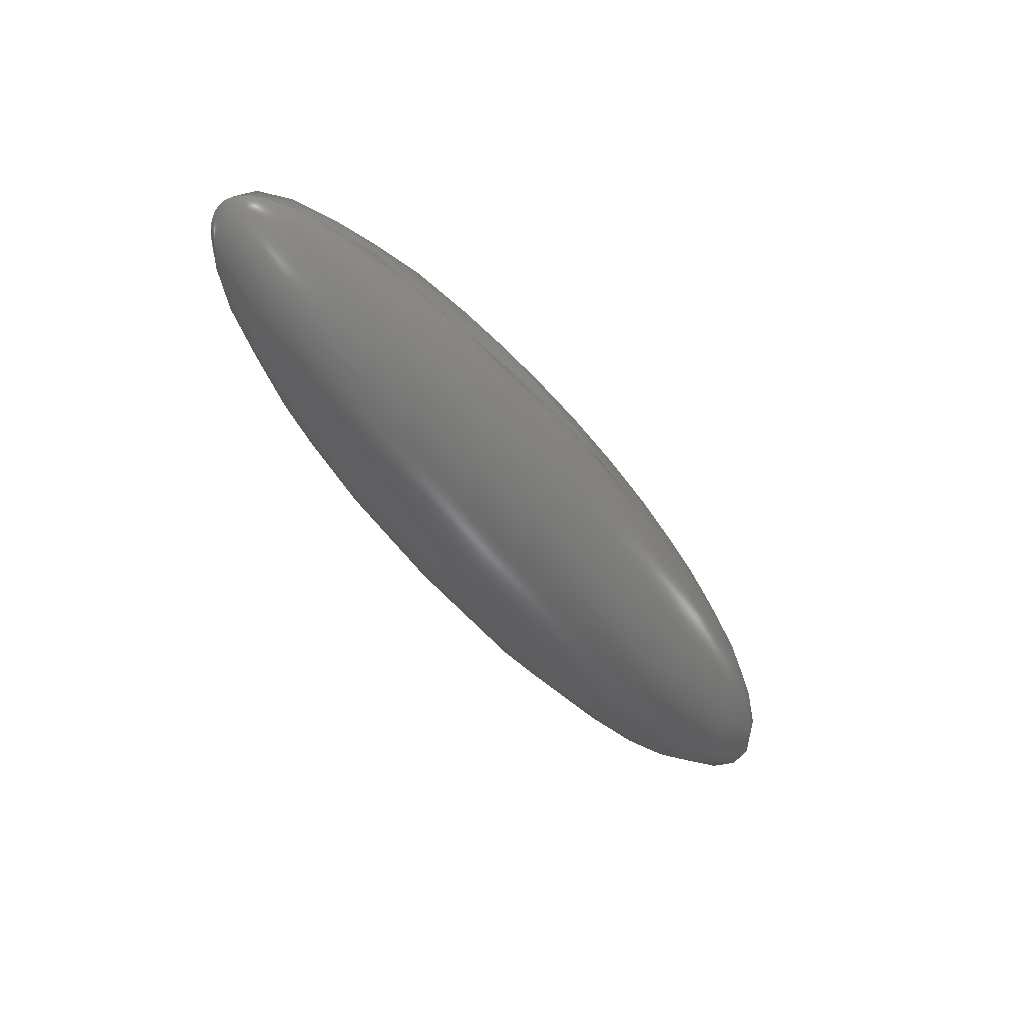
<metadata>
{"format":"step","ext":"stp","renderer":"f3d","projection":"perspective","resolution":1024,"background":"white","views":[{"elev":-50.9,"azim":-54.2,"up":"+Y"}]}
</metadata>
<code>
ISO-10303-21;
DATA;
#1=CARTESIAN_POINT('POINT1',(-1.225e-16,3.749e-33,
   0.5));
#2=VERTEX_POINT('VERTEX1',#1);
#3=CARTESIAN_POINT('POINT2',(-1.225e-16,3.749e-33,
   -0.5));
#4=VERTEX_POINT('VERTEX2',#3);
#5=CARTESIAN_POINT('POS1',(-2.22e-15,6.163e-32,
   -1.388e-17));
#6=DIRECTION('DIR1',(-3.062e-17,-1,
   -7.451e-33));
#7=DIRECTION('DIR2',(-1,3.062e-17,6.814e-17)
   );
#8=AXIS2_PLACEMENT_3D('AXIS1',#5,#6,#7);
#9=ELLIPSE('ELLIPSE1',#8,2,0.5);
#10=EDGE_CURVE('EDGE1',#2,#4,#9,.T.);
#11=ORIENTED_EDGE('COEDGE1',*,*,#10,.T.);
#12=ORIENTED_EDGE('COEDGE2',*,*,#10,.F.);
#13=EDGE_LOOP('NONE',(#11,#12));
#14=FACE_BOUND('LOOP1',#13,.T.);
#15=B_SPLINE_SURFACE_WITH_KNOTS('SPLINE_SURF1',3,3,((#16,#17,#18,#19,#20
   ,#21,#22,#23,#24,#25,#26,#27,#28,#29,#30,#31,#32,#33),(#34,#35,#36,
   #37,#38,#39,#40,#41,#42,#43,#44,#45,#46,#47,#48,#49,#50,#51),(#52,#53
   ,#54,#55,#56,#57,#58,#59,#60,#61,#62,#63,#64,#65,#66,#67,#68,#69),(
   #70,#71,#72,#73,#74,#75,#76,#77,#78,#79,#80,#81,#82,#83,#84,#85,#86,
   #87),(#88,#89,#90,#91,#92,#93,#94,#95,#96,#97,#98,#99,#100,#101,#102,
   #103,#104,#105),(#106,#107,#108,#109,#110,#111,#112,#113,#114,#115,
   #116,#117,#118,#119,#120,#121,#122,#123),(#124,#125,#126,#127,#128,
   #129,#130,#131,#132,#133,#134,#135,#136,#137,#138,#139,#140,#141),(
   #142,#143,#144,#145,#146,#147,#148,#149,#150,#151,#152,#153,#154,#155
   ,#156,#157,#158,#159),(#160,#161,#162,#163,#164,#165,#166,#167,#168,
   #169,#170,#171,#172,#173,#174,#175,#176,#177),(#178,#179,#180,#181,
   #182,#183,#184,#185,#186,#187,#188,#189,#190,#191,#192,#193,#194,#195
   ),(#196,#197,#198,#199,#200,#201,#202,#203,#204,#205,#206,#207,#208,
   #209,#210,#211,#212,#213)),.UNSPECIFIED.,.F.,.T.,.U.,(4,1,1,1,1,1,1,1
   ,4),(4,1,1,1,1,1,1,1,1,1,1,1,1,1,1,4),(-1.571,
   -1.178,-0.7854,-0.3927,
   0,0.3927,0.7854,
   1.178,1.571),(-3.142,
   -2.749,-2.356,-1.963,
   -1.374,-0.7854,-0.3927,
   0,0.3927,0.7854,
   1.178,1.571,1.963,
   2.356,2.749,3.142),
   .UNSPECIFIED.);
#16=CARTESIAN_POINT('',(-1.225e-16,-3.749e-33,
   -0.5));
#17=CARTESIAN_POINT('',(-1.225e-16,-4.008e-18,
   -0.5));
#18=CARTESIAN_POINT('',(-1.161e-16,-1.202e-17,
   -0.5));
#19=CARTESIAN_POINT('',(-8.885e-17,-2.221e-17,
   -0.5));
#20=CARTESIAN_POINT('',(-4.129e-17,-3.017e-17,
   -0.5));
#21=CARTESIAN_POINT('',(2.531e-17,-3.181e-17,
   -0.5));
#22=CARTESIAN_POINT('',(8.433e-17,-2.392e-17,
   -0.5));
#23=CARTESIAN_POINT('',(1.161e-16,-1.202e-17,
   -0.5));
#24=CARTESIAN_POINT('',(1.257e-16,-7.668e-23,
   -0.5));
#25=CARTESIAN_POINT('',(1.161e-16,1.202e-17,
   -0.5));
#26=CARTESIAN_POINT('',(8.885e-17,2.221e-17,
   -0.5));
#27=CARTESIAN_POINT('',(4.809e-17,2.902e-17,
   -0.5));
#28=CARTESIAN_POINT('',(3.067e-22,3.141e-17,
   -0.5));
#29=CARTESIAN_POINT('',(-4.808e-17,2.902e-17,
   -0.5));
#30=CARTESIAN_POINT('',(-8.885e-17,2.221e-17,
   -0.5));
#31=CARTESIAN_POINT('',(-1.161e-16,1.202e-17,
   -0.5));
#32=CARTESIAN_POINT('',(-1.225e-16,4.008e-18,
   -0.5));
#33=CARTESIAN_POINT('',(-1.225e-16,3.749e-33,
   -0.5));
#34=CARTESIAN_POINT('',(-0.2618,-8.015e-18,
   -0.5));
#35=CARTESIAN_POINT('',(-0.2618,-0.008567,
   -0.5));
#36=CARTESIAN_POINT('',(-0.2482,-0.0257,
   -0.5));
#37=CARTESIAN_POINT('',(-0.1899,-0.04748,
   -0.5));
#38=CARTESIAN_POINT('',(-0.08828,-0.06449,
   -0.5));
#39=CARTESIAN_POINT('',(0.05411,-0.06801,
   -0.5));
#40=CARTESIAN_POINT('',(0.1803,-0.05113,
   -0.5));
#41=CARTESIAN_POINT('',(0.2482,-0.0257,
   -0.5));
#42=CARTESIAN_POINT('',(0.2686,-1.639e-07,
   -0.5));
#43=CARTESIAN_POINT('',(0.2482,0.0257,
   -0.5));
#44=CARTESIAN_POINT('',(0.1899,0.04748,
   -0.5));
#45=CARTESIAN_POINT('',(0.1028,0.06204,
   -0.5));
#46=CARTESIAN_POINT('',(6.557e-07,0.06715,
   -0.5));
#47=CARTESIAN_POINT('',(-0.1028,0.06204,
   -0.5));
#48=CARTESIAN_POINT('',(-0.1899,0.04748,
   -0.5));
#49=CARTESIAN_POINT('',(-0.2482,0.0257,
   -0.5));
#50=CARTESIAN_POINT('',(-0.2618,0.008567,
   -0.5));
#51=CARTESIAN_POINT('',(-0.2618,8.015e-18,
   -0.5));
#52=CARTESIAN_POINT('',(-0.7853,-2.404e-17,
   -0.474));
#53=CARTESIAN_POINT('',(-0.7853,-0.0257,
   -0.474));
#54=CARTESIAN_POINT('',(-0.7444,-0.07708,
   -0.474));
#55=CARTESIAN_POINT('',(-0.5697,-0.1424,
   -0.474));
#56=CARTESIAN_POINT('',(-0.2648,-0.1934,
   -0.474));
#57=CARTESIAN_POINT('',(0.1623,-0.204,
   -0.474));
#58=CARTESIAN_POINT('',(0.5407,-0.1534,
   -0.474));
#59=CARTESIAN_POINT('',(0.7444,-0.07708,
   -0.474));
#60=CARTESIAN_POINT('',(0.8057,-4.917e-07,
   -0.474));
#61=CARTESIAN_POINT('',(0.7444,0.07708,
   -0.474));
#62=CARTESIAN_POINT('',(0.5697,0.1424,
   -0.474));
#63=CARTESIAN_POINT('',(0.3083,0.1861,
   -0.474));
#64=CARTESIAN_POINT('',(1.967e-06,0.2014,
   -0.474));
#65=CARTESIAN_POINT('',(-0.3083,0.1861,
   -0.474));
#66=CARTESIAN_POINT('',(-0.5697,0.1424,
   -0.474));
#67=CARTESIAN_POINT('',(-0.7444,0.07708,
   -0.474));
#68=CARTESIAN_POINT('',(-0.7853,0.0257,
   -0.474));
#69=CARTESIAN_POINT('',(-0.7853,2.404e-17,
   -0.474));
#70=CARTESIAN_POINT('',(-1.451,-4.442e-17,
   -0.3628));
#71=CARTESIAN_POINT('',(-1.451,-0.04748,
   -0.3628));
#72=CARTESIAN_POINT('',(-1.375,-0.1424,
   -0.3628));
#73=CARTESIAN_POINT('',(-1.053,-0.2632,
   -0.3628));
#74=CARTESIAN_POINT('',(-0.4893,-0.3574,
   -0.3628));
#75=CARTESIAN_POINT('',(0.2999,-0.3769,
   -0.3628));
#76=CARTESIAN_POINT('',(0.9991,-0.2834,
   -0.3628));
#77=CARTESIAN_POINT('',(1.375,-0.1424,
   -0.3628));
#78=CARTESIAN_POINT('',(1.489,-9.086e-07,
   -0.3628));
#79=CARTESIAN_POINT('',(1.375,0.1424,
   -0.3628));
#80=CARTESIAN_POINT('',(1.053,0.2632,
   -0.3628));
#81=CARTESIAN_POINT('',(0.5697,0.3439,
   -0.3628));
#82=CARTESIAN_POINT('',(3.634e-06,0.3722,
   -0.3628));
#83=CARTESIAN_POINT('',(-0.5697,0.3439,
   -0.3628));
#84=CARTESIAN_POINT('',(-1.053,0.2632,
   -0.3628));
#85=CARTESIAN_POINT('',(-1.375,0.1424,
   -0.3628));
#86=CARTESIAN_POINT('',(-1.451,0.04748,
   -0.3628));
#87=CARTESIAN_POINT('',(-1.451,4.442e-17,
   -0.3628));
#88=CARTESIAN_POINT('',(-1.896,-5.804e-17,
   -0.1963));
#89=CARTESIAN_POINT('',(-1.896,-0.06204,
   -0.1963));
#90=CARTESIAN_POINT('',(-1.797,-0.1861,
   -0.1963));
#91=CARTESIAN_POINT('',(-1.375,-0.3439,
   -0.1963));
#92=CARTESIAN_POINT('',(-0.6393,-0.467,
   -0.1963));
#93=CARTESIAN_POINT('',(0.3918,-0.4925,
   -0.1963));
#94=CARTESIAN_POINT('',(1.305,-0.3703,
   -0.1963));
#95=CARTESIAN_POINT('',(1.797,-0.1861,
   -0.1963));
#96=CARTESIAN_POINT('',(1.945,-1.187e-06,
   -0.1963));
#97=CARTESIAN_POINT('',(1.797,0.1861,
   -0.1963));
#98=CARTESIAN_POINT('',(1.375,0.3439,
   -0.1963));
#99=CARTESIAN_POINT('',(0.7444,0.4493,
   -0.1963));
#100=CARTESIAN_POINT('',(4.748e-06,0.4863,
   -0.1963));
#101=CARTESIAN_POINT('',(-0.7444,0.4493,
   -0.1963));
#102=CARTESIAN_POINT('',(-1.375,0.3439,
   -0.1963));
#103=CARTESIAN_POINT('',(-1.797,0.1861,
   -0.1963));
#104=CARTESIAN_POINT('',(-1.896,0.06204,
   -0.1963));
#105=CARTESIAN_POINT('',(-1.896,5.804e-17,
   -0.1963));
#106=CARTESIAN_POINT('',(-2.052,-6.283e-17,
   -1.252e-06));
#107=CARTESIAN_POINT('',(-2.052,-0.06715,
   -1.252e-06));
#108=CARTESIAN_POINT('',(-1.945,-0.2014,
   -1.252e-06));
#109=CARTESIAN_POINT('',(-1.489,-0.3722,
   -1.252e-06));
#110=CARTESIAN_POINT('',(-0.6919,-0.5055,
   -1.252e-06));
#111=CARTESIAN_POINT('',(0.4241,-0.5331,
   -1.252e-06));
#112=CARTESIAN_POINT('',(1.413,-0.4008,
   -1.252e-06));
#113=CARTESIAN_POINT('',(1.945,-0.2014,
   -1.252e-06));
#114=CARTESIAN_POINT('',(2.105,-1.285e-06,
   -1.252e-06));
#115=CARTESIAN_POINT('',(1.945,0.2014,
   -1.252e-06));
#116=CARTESIAN_POINT('',(1.489,0.3722,
   -1.252e-06));
#117=CARTESIAN_POINT('',(0.8057,0.4863,
   -1.252e-06));
#118=CARTESIAN_POINT('',(5.14e-06,0.5264,
   -1.252e-06));
#119=CARTESIAN_POINT('',(-0.8057,0.4863,
   -1.252e-06));
#120=CARTESIAN_POINT('',(-1.489,0.3722,
   -1.252e-06));
#121=CARTESIAN_POINT('',(-1.945,0.2014,
   -1.252e-06));
#122=CARTESIAN_POINT('',(-2.052,0.06715,
   -1.252e-06));
#123=CARTESIAN_POINT('',(-2.052,6.283e-17,
   -1.252e-06));
#124=CARTESIAN_POINT('',(-1.896,-5.804e-17,
   0.1963));
#125=CARTESIAN_POINT('',(-1.896,-0.06204,
   0.1963));
#126=CARTESIAN_POINT('',(-1.797,-0.1861,
   0.1963));
#127=CARTESIAN_POINT('',(-1.375,-0.3439,
   0.1963));
#128=CARTESIAN_POINT('',(-0.6393,-0.467,
   0.1963));
#129=CARTESIAN_POINT('',(0.3918,-0.4925,
   0.1963));
#130=CARTESIAN_POINT('',(1.305,-0.3703,
   0.1963));
#131=CARTESIAN_POINT('',(1.797,-0.1861,
   0.1963));
#132=CARTESIAN_POINT('',(1.945,-1.187e-06,
   0.1963));
#133=CARTESIAN_POINT('',(1.797,0.1861,
   0.1963));
#134=CARTESIAN_POINT('',(1.375,0.3439,
   0.1963));
#135=CARTESIAN_POINT('',(0.7444,0.4493,
   0.1963));
#136=CARTESIAN_POINT('',(4.748e-06,0.4863,
   0.1963));
#137=CARTESIAN_POINT('',(-0.7444,0.4493,
   0.1963));
#138=CARTESIAN_POINT('',(-1.375,0.3439,
   0.1963));
#139=CARTESIAN_POINT('',(-1.797,0.1861,
   0.1963));
#140=CARTESIAN_POINT('',(-1.896,0.06204,
   0.1963));
#141=CARTESIAN_POINT('',(-1.896,5.804e-17,
   0.1963));
#142=CARTESIAN_POINT('',(-1.451,-4.442e-17,
   0.3628));
#143=CARTESIAN_POINT('',(-1.451,-0.04748,
   0.3628));
#144=CARTESIAN_POINT('',(-1.375,-0.1424,
   0.3628));
#145=CARTESIAN_POINT('',(-1.053,-0.2632,
   0.3628));
#146=CARTESIAN_POINT('',(-0.4893,-0.3574,
   0.3628));
#147=CARTESIAN_POINT('',(0.2999,-0.3769,
   0.3628));
#148=CARTESIAN_POINT('',(0.9991,-0.2834,
   0.3628));
#149=CARTESIAN_POINT('',(1.375,-0.1424,
   0.3628));
#150=CARTESIAN_POINT('',(1.489,-9.086e-07,
   0.3628));
#151=CARTESIAN_POINT('',(1.375,0.1424,
   0.3628));
#152=CARTESIAN_POINT('',(1.053,0.2632,
   0.3628));
#153=CARTESIAN_POINT('',(0.5697,0.3439,
   0.3628));
#154=CARTESIAN_POINT('',(3.634e-06,0.3722,
   0.3628));
#155=CARTESIAN_POINT('',(-0.5697,0.3439,
   0.3628));
#156=CARTESIAN_POINT('',(-1.053,0.2632,
   0.3628));
#157=CARTESIAN_POINT('',(-1.375,0.1424,
   0.3628));
#158=CARTESIAN_POINT('',(-1.451,0.04748,
   0.3628));
#159=CARTESIAN_POINT('',(-1.451,4.442e-17,
   0.3628));
#160=CARTESIAN_POINT('',(-0.7853,-2.404e-17,
   0.474));
#161=CARTESIAN_POINT('',(-0.7853,-0.0257,
   0.474));
#162=CARTESIAN_POINT('',(-0.7444,-0.07708,
   0.474));
#163=CARTESIAN_POINT('',(-0.5697,-0.1424,
   0.474));
#164=CARTESIAN_POINT('',(-0.2648,-0.1934,
   0.474));
#165=CARTESIAN_POINT('',(0.1623,-0.204,
   0.474));
#166=CARTESIAN_POINT('',(0.5407,-0.1534,
   0.474));
#167=CARTESIAN_POINT('',(0.7444,-0.07709,
   0.474));
#168=CARTESIAN_POINT('',(0.8057,-4.917e-07,
   0.474));
#169=CARTESIAN_POINT('',(0.7444,0.07708,
   0.474));
#170=CARTESIAN_POINT('',(0.5697,0.1424,
   0.474));
#171=CARTESIAN_POINT('',(0.3083,0.1861,
   0.474));
#172=CARTESIAN_POINT('',(1.967e-06,0.2014,
   0.474));
#173=CARTESIAN_POINT('',(-0.3083,0.1861,
   0.474));
#174=CARTESIAN_POINT('',(-0.5697,0.1424,
   0.474));
#175=CARTESIAN_POINT('',(-0.7444,0.07709,
   0.474));
#176=CARTESIAN_POINT('',(-0.7853,0.0257,
   0.474));
#177=CARTESIAN_POINT('',(-0.7853,2.404e-17,
   0.474));
#178=CARTESIAN_POINT('',(-0.2618,-8.015e-18,
   0.5));
#179=CARTESIAN_POINT('',(-0.2618,-0.008567,
   0.5));
#180=CARTESIAN_POINT('',(-0.2482,-0.0257,
   0.5));
#181=CARTESIAN_POINT('',(-0.1899,-0.04748,
   0.5));
#182=CARTESIAN_POINT('',(-0.08828,-0.06449,
   0.5));
#183=CARTESIAN_POINT('',(0.05411,-0.06801,
   0.5));
#184=CARTESIAN_POINT('',(0.1803,-0.05113,
   0.5));
#185=CARTESIAN_POINT('',(0.2482,-0.0257,
   0.5));
#186=CARTESIAN_POINT('',(0.2686,-1.639e-07,
   0.5));
#187=CARTESIAN_POINT('',(0.2482,0.0257,
   0.5));
#188=CARTESIAN_POINT('',(0.1899,0.04748,
   0.5));
#189=CARTESIAN_POINT('',(0.1028,0.06204,
   0.5));
#190=CARTESIAN_POINT('',(6.557e-07,0.06715,
   0.5));
#191=CARTESIAN_POINT('',(-0.1028,0.06204,
   0.5));
#192=CARTESIAN_POINT('',(-0.1899,0.04748,
   0.5));
#193=CARTESIAN_POINT('',(-0.2482,0.0257,
   0.5));
#194=CARTESIAN_POINT('',(-0.2618,0.008567,
   0.5));
#195=CARTESIAN_POINT('',(-0.2618,8.015e-18,
   0.5));
#196=CARTESIAN_POINT('',(-1.225e-16,-3.749e-33,
   0.5));
#197=CARTESIAN_POINT('',(-1.225e-16,-4.008e-18,
   0.5));
#198=CARTESIAN_POINT('',(-1.161e-16,-1.202e-17,
   0.5));
#199=CARTESIAN_POINT('',(-8.885e-17,-2.221e-17,
   0.5));
#200=CARTESIAN_POINT('',(-4.129e-17,-3.017e-17,
   0.5));
#201=CARTESIAN_POINT('',(2.531e-17,-3.181e-17,
   0.5));
#202=CARTESIAN_POINT('',(8.433e-17,-2.392e-17,
   0.5));
#203=CARTESIAN_POINT('',(1.161e-16,-1.202e-17,
   0.5));
#204=CARTESIAN_POINT('',(1.257e-16,-7.668e-23,
   0.5));
#205=CARTESIAN_POINT('',(1.161e-16,1.202e-17,
   0.5));
#206=CARTESIAN_POINT('',(8.885e-17,2.221e-17,
   0.5));
#207=CARTESIAN_POINT('',(4.809e-17,2.902e-17,
   0.5));
#208=CARTESIAN_POINT('',(3.067e-22,3.141e-17,
   0.5));
#209=CARTESIAN_POINT('',(-4.808e-17,2.902e-17,
   0.5));
#210=CARTESIAN_POINT('',(-8.885e-17,2.221e-17,
   0.5));
#211=CARTESIAN_POINT('',(-1.161e-16,1.202e-17,
   0.5));
#212=CARTESIAN_POINT('',(-1.225e-16,4.008e-18,
   0.5));
#213=CARTESIAN_POINT('',(-1.225e-16,3.749e-33,
   0.5));
#214=ADVANCED_FACE('FACE1',(#14),#15,.T.);
#215=CLOSED_SHELL('SHELL1',(#214));
#216=MANIFOLD_SOLID_BREP('LUMP1',#215);
#217=ADVANCED_BREP_SHAPE_REPRESENTATION('BODY0',(#216),#218);
#218=(GEOMETRIC_REPRESENTATION_CONTEXT(3) 
   GLOBAL_UNCERTAINTY_ASSIGNED_CONTEXT((#219)) 
   GLOBAL_UNIT_ASSIGNED_CONTEXT((#220,#221,#222)) REPRESENTATION_CONTEXT
   ('',''));
#219=UNCERTAINTY_MEASURE_WITH_UNIT(LENGTH_MEASURE(1e-06),#220,'','');
#220=(LENGTH_UNIT() NAMED_UNIT(*) SI_UNIT(.MILLI.,.METRE.));
#221=(NAMED_UNIT(*) PLANE_ANGLE_UNIT() SI_UNIT($,.RADIAN.));
#222=(NAMED_UNIT(*) SI_UNIT($,.STERADIAN.) SOLID_ANGLE_UNIT());
#223=APPLICATION_CONTEXT(
   'CONFIGURATION CONTROLLED 3D DESIGNS OF MECHANICAL PARTS AND 
ASSEMBLIES');
#224=APPLICATION_PROTOCOL_DEFINITION('INTERNATIONAL STANDARD',
   'config_control_design',1994,#223);
#225=MECHANICAL_CONTEXT('MECHANICAL_CONTEXT_NAME',#223,'mechanical');
#226=PRODUCT('PRODUCT_ID_1','PRODUCT_NAME_1','PRODUCT_DESCRIPTION',(#225
   ));
#227=PRODUCT_RELATED_PRODUCT_CATEGORY('detail',
   'PRODUCT_RELATED_PRODUCT_CATEGORY_DESCRIPTION',(#226));
#228=PERSON_AND_ORGANIZATION_ROLE('design_owner');
#229=CC_DESIGN_PERSON_AND_ORGANIZATION_ASSIGNMENT(#232,#228,(#226));
#230=PERSON('ID_1','PERSON_LAST_NAME','PERSON_FIRST_NAME',$,$,$);
#231=ORGANIZATION('ORGANIZATION_ID','ORGANIZATION_NAME',
   'ORGANIZATION_DESCRIPTION');
#232=PERSON_AND_ORGANIZATION(#230,#231);
#233=PRODUCT_DEFINITION_FORMATION_WITH_SPECIFIED_SOURCE(
   'PRODUCT_DEFINITION_FORMATION_ID',
   'PRODUCT_DEFINITION_FORMATION_DESCRIPTION',#226,.NOT_KNOWN.);
#234=PERSON_AND_ORGANIZATION_ROLE('creator');
#235=CC_DESIGN_PERSON_AND_ORGANIZATION_ASSIGNMENT(#238,#234,(#233));
#236=PERSON('ID_2','PERSON_LAST_NAME','PERSON_FIRST_NAME',$,$,$);
#237=ORGANIZATION('ORGANIZATION_ID','ORGANIZATION_NAME',
   'ORGANIZATION_DESCRIPTION');
#238=PERSON_AND_ORGANIZATION(#236,#237);
#239=PERSON_AND_ORGANIZATION_ROLE('part_supplier');
#240=CC_DESIGN_PERSON_AND_ORGANIZATION_ASSIGNMENT(#243,#239,(#233));
#241=PERSON('ID_3','PERSON_LAST_NAME','PERSON_FIRST_NAME',$,$,$);
#242=ORGANIZATION('ORGANIZATION_ID','ORGANIZATION_NAME',
   'ORGANIZATION_DESCRIPTION');
#243=PERSON_AND_ORGANIZATION(#241,#242);
#244=APPROVAL_STATUS('approved');
#245=APPROVAL(#244,'APPROVAL_LEVEL');
#246=CC_DESIGN_APPROVAL(#245,(#233));
#247=APPROVAL_ROLE('APPROVAL_ROLE');
#248=APPROVAL_PERSON_ORGANIZATION(#251,#245,#247);
#249=PERSON('ID_4','PERSON_LAST_NAME','PERSON_FIRST_NAME',$,$,$);
#250=ORGANIZATION('ORGANIZATION_ID','ORGANIZATION_NAME',
   'ORGANIZATION_DESCRIPTION');
#251=PERSON_AND_ORGANIZATION(#249,#250);
#252=APPROVAL_DATE_TIME(#256,#245);
#253=CALENDAR_DATE(1997,1,1);
#254=COORDINATED_UNIVERSAL_TIME_OFFSET(0,0,.AHEAD.);
#255=LOCAL_TIME(0,0,0,#254);
#256=DATE_AND_TIME(#253,#255);
#257=SECURITY_CLASSIFICATION_LEVEL('classified');
#258=SECURITY_CLASSIFICATION('SECURITY_CLASSIFICATION_NAME',
   'SECURITY_CLASSIFICATION_PURPOSE',#257);
#259=CC_DESIGN_SECURITY_CLASSIFICATION(#258,(#233));
#260=APPROVAL_STATUS('approved');
#261=APPROVAL(#260,'APPROVAL_LEVEL');
#262=CC_DESIGN_APPROVAL(#261,(#258));
#263=APPROVAL_ROLE('APPROVAL_ROLE');
#264=APPROVAL_PERSON_ORGANIZATION(#267,#261,#263);
#265=PERSON('ID_5','PERSON_LAST_NAME','PERSON_FIRST_NAME',$,$,$);
#266=ORGANIZATION('ORGANIZATION_ID','ORGANIZATION_NAME',
   'ORGANIZATION_DESCRIPTION');
#267=PERSON_AND_ORGANIZATION(#265,#266);
#268=APPROVAL_DATE_TIME(#272,#261);
#269=CALENDAR_DATE(1997,1,1);
#270=COORDINATED_UNIVERSAL_TIME_OFFSET(0,0,.AHEAD.);
#271=LOCAL_TIME(0,0,0,#270);
#272=DATE_AND_TIME(#269,#271);
#273=PERSON_AND_ORGANIZATION_ROLE('classification_officer');
#274=CC_DESIGN_PERSON_AND_ORGANIZATION_ASSIGNMENT(#277,#273,(#258));
#275=PERSON('ID_6','PERSON_LAST_NAME','PERSON_FIRST_NAME',$,$,$);
#276=ORGANIZATION('ORGANIZATION_ID','ORGANIZATION_NAME',
   'ORGANIZATION_DESCRIPTION');
#277=PERSON_AND_ORGANIZATION(#275,#276);
#278=DATE_TIME_ROLE('classification_date');
#279=CC_DESIGN_DATE_AND_TIME_ASSIGNMENT(#283,#278,(#258));
#280=CALENDAR_DATE(1997,1,1);
#281=COORDINATED_UNIVERSAL_TIME_OFFSET(0,0,.AHEAD.);
#282=LOCAL_TIME(0,0,0,#281);
#283=DATE_AND_TIME(#280,#282);
#284=DESIGN_CONTEXT('DESIGN_CONTEXT_NAME',#223,'design');
#285=PRODUCT_DEFINITION('PRODUCT_DEFINITION_ID',
   'PRODUCT_DEFINITION_DESCRIPTION',#233,#284);
#286=PERSON_AND_ORGANIZATION_ROLE('creator');
#287=CC_DESIGN_PERSON_AND_ORGANIZATION_ASSIGNMENT(#290,#286,(#285));
#288=PERSON('ID_7','PERSON_LAST_NAME','PERSON_FIRST_NAME',$,$,$);
#289=ORGANIZATION('ORGANIZATION_ID','ORGANIZATION_NAME',
   'ORGANIZATION_DESCRIPTION');
#290=PERSON_AND_ORGANIZATION(#288,#289);
#291=DATE_TIME_ROLE('creation_date');
#292=CC_DESIGN_DATE_AND_TIME_ASSIGNMENT(#296,#291,(#285));
#293=CALENDAR_DATE(1997,1,1);
#294=COORDINATED_UNIVERSAL_TIME_OFFSET(0,0,.AHEAD.);
#295=LOCAL_TIME(0,0,0,#294);
#296=DATE_AND_TIME(#293,#295);
#297=APPROVAL_STATUS('approved');
#298=APPROVAL(#297,'APPROVAL_LEVEL');
#299=CC_DESIGN_APPROVAL(#298,(#285));
#300=APPROVAL_ROLE('APPROVAL_ROLE');
#301=APPROVAL_PERSON_ORGANIZATION(#304,#298,#300);
#302=PERSON('ID_8','PERSON_LAST_NAME','PERSON_FIRST_NAME',$,$,$);
#303=ORGANIZATION('ORGANIZATION_ID','ORGANIZATION_NAME',
   'ORGANIZATION_DESCRIPTION');
#304=PERSON_AND_ORGANIZATION(#302,#303);
#305=APPROVAL_DATE_TIME(#309,#298);
#306=CALENDAR_DATE(1997,1,1);
#307=COORDINATED_UNIVERSAL_TIME_OFFSET(0,0,.AHEAD.);
#308=LOCAL_TIME(0,0,0,#307);
#309=DATE_AND_TIME(#306,#308);
#310=PRODUCT_DEFINITION_SHAPE('PRODUCT_DEFINITION_SHAPE_NAME',
   'PRODUCT_DEFINITION_SHAPE_DESCRIPTION',#285);
#311=SHAPE_DEFINITION_REPRESENTATION(#310,#217);
ENDSEC;
END-ISO-10303-21;
                
                  
               
                   
                    
     
                

</code>
